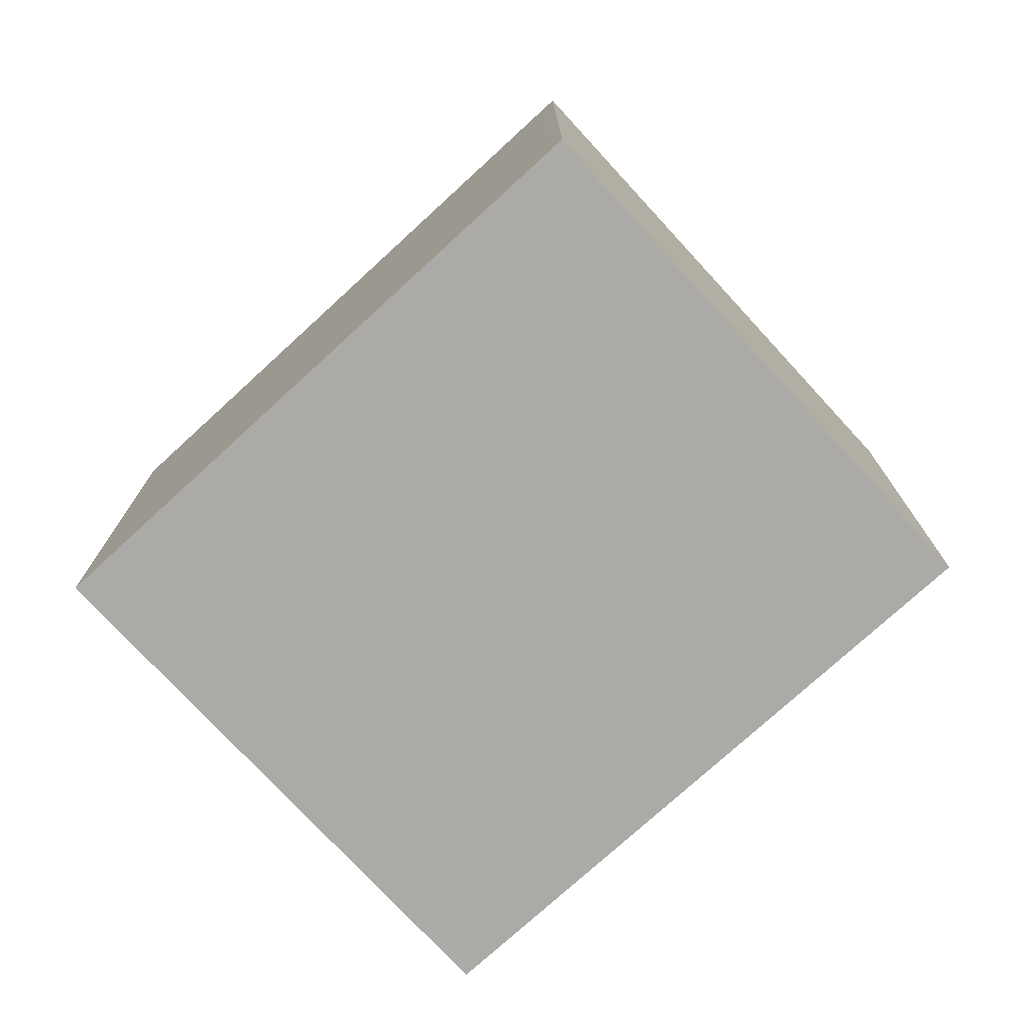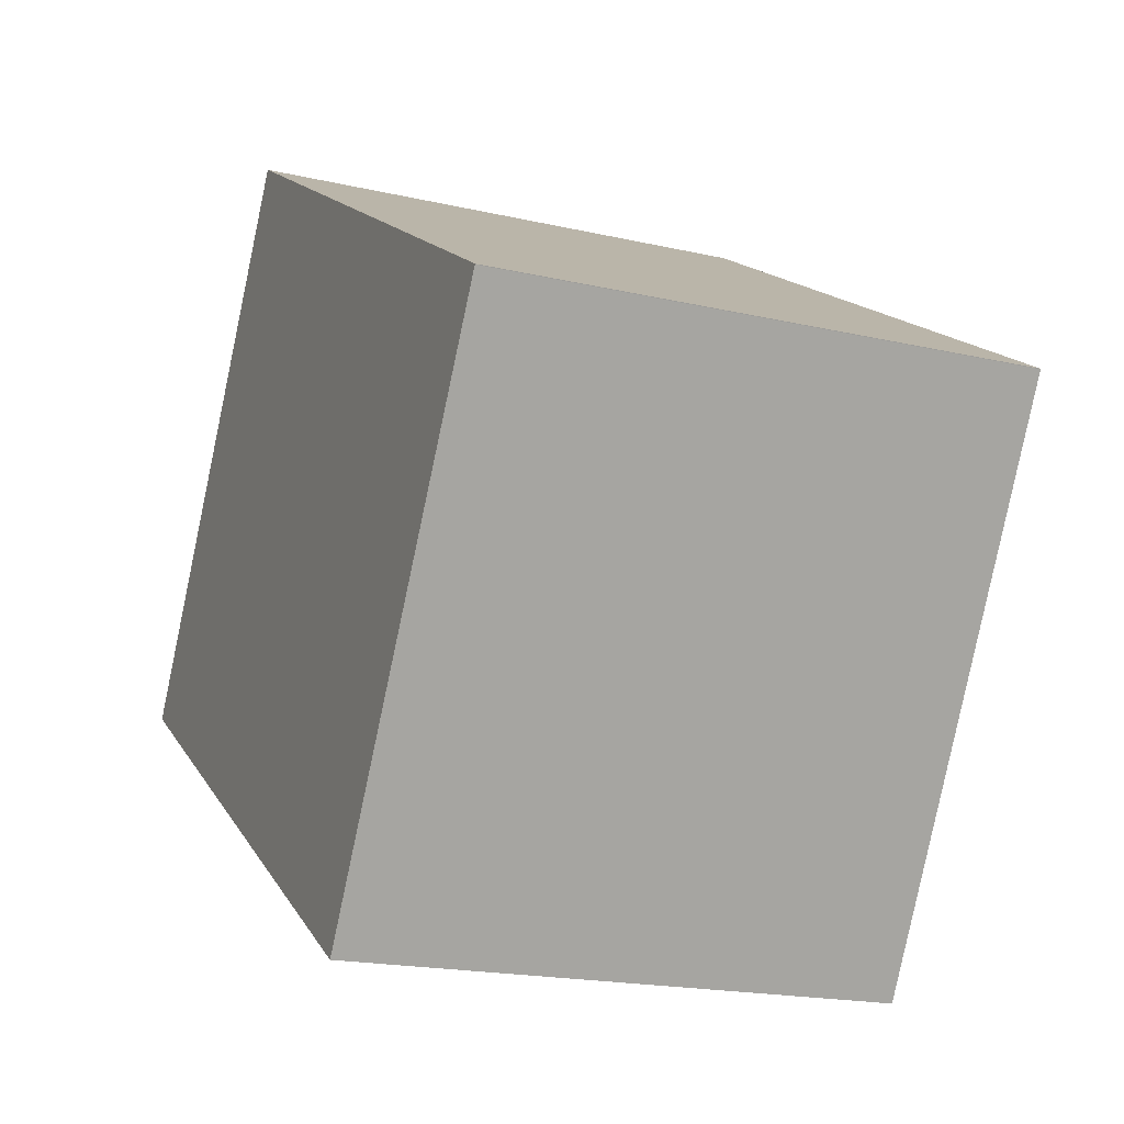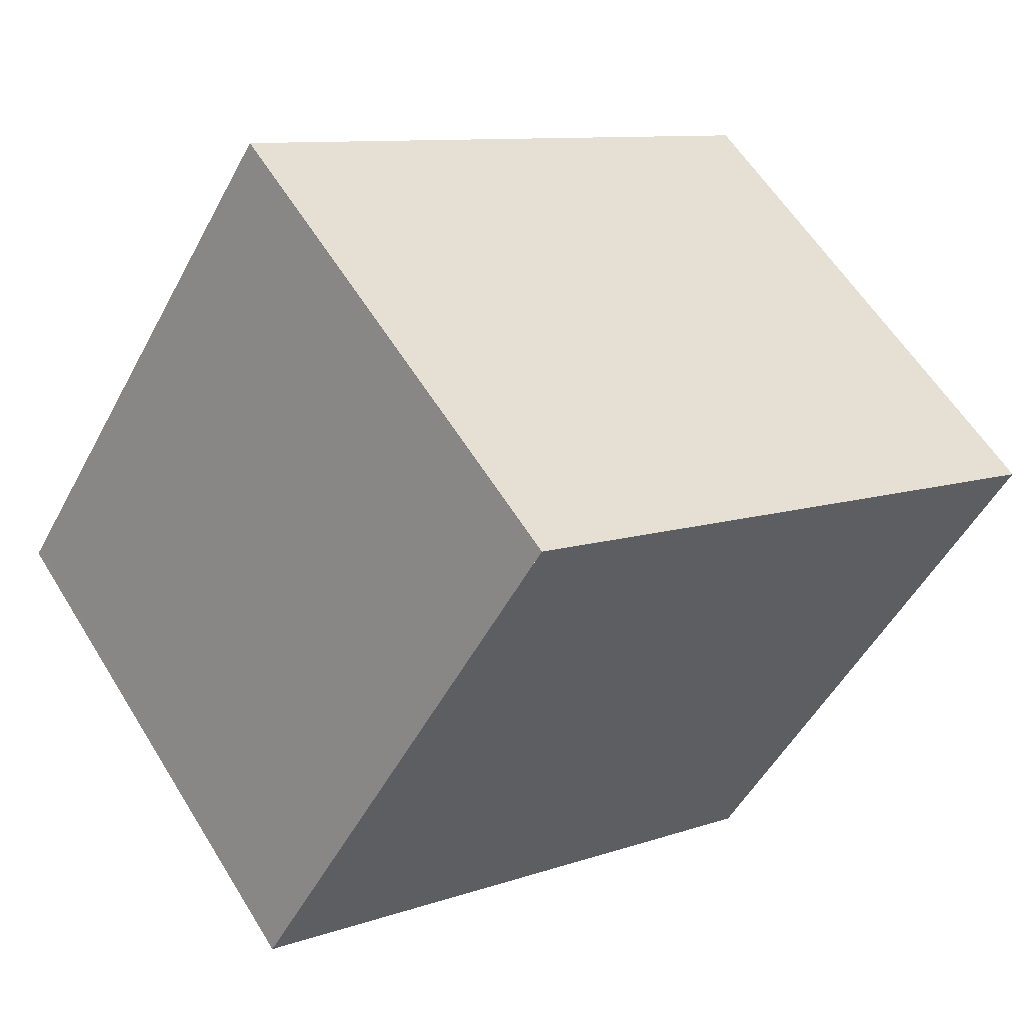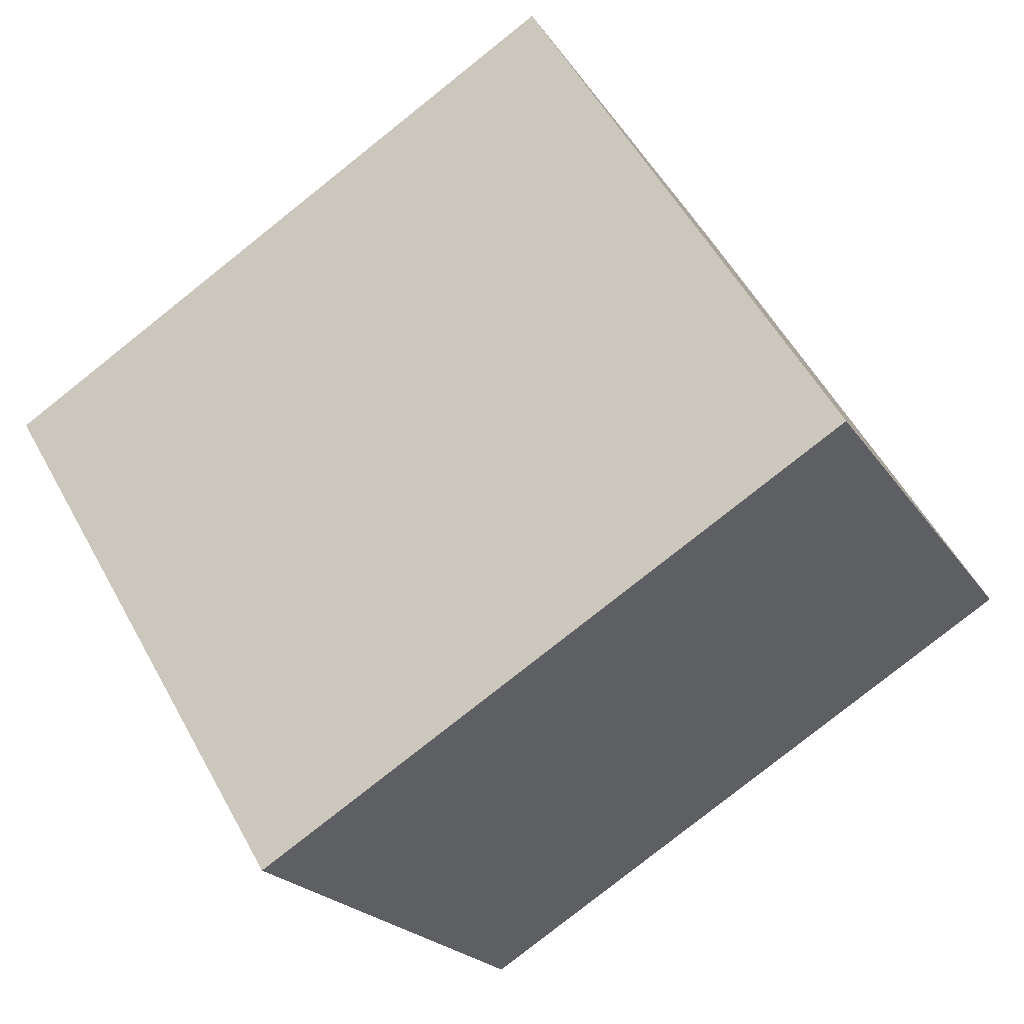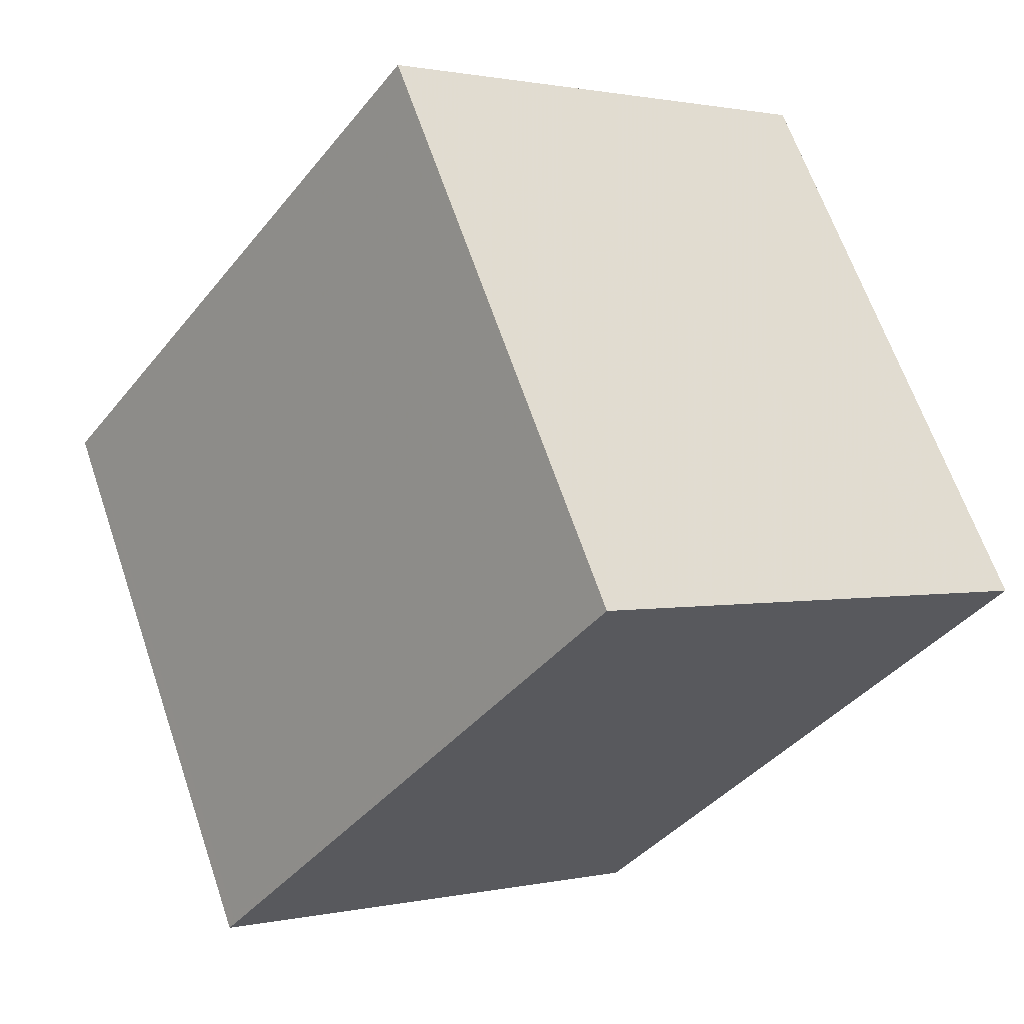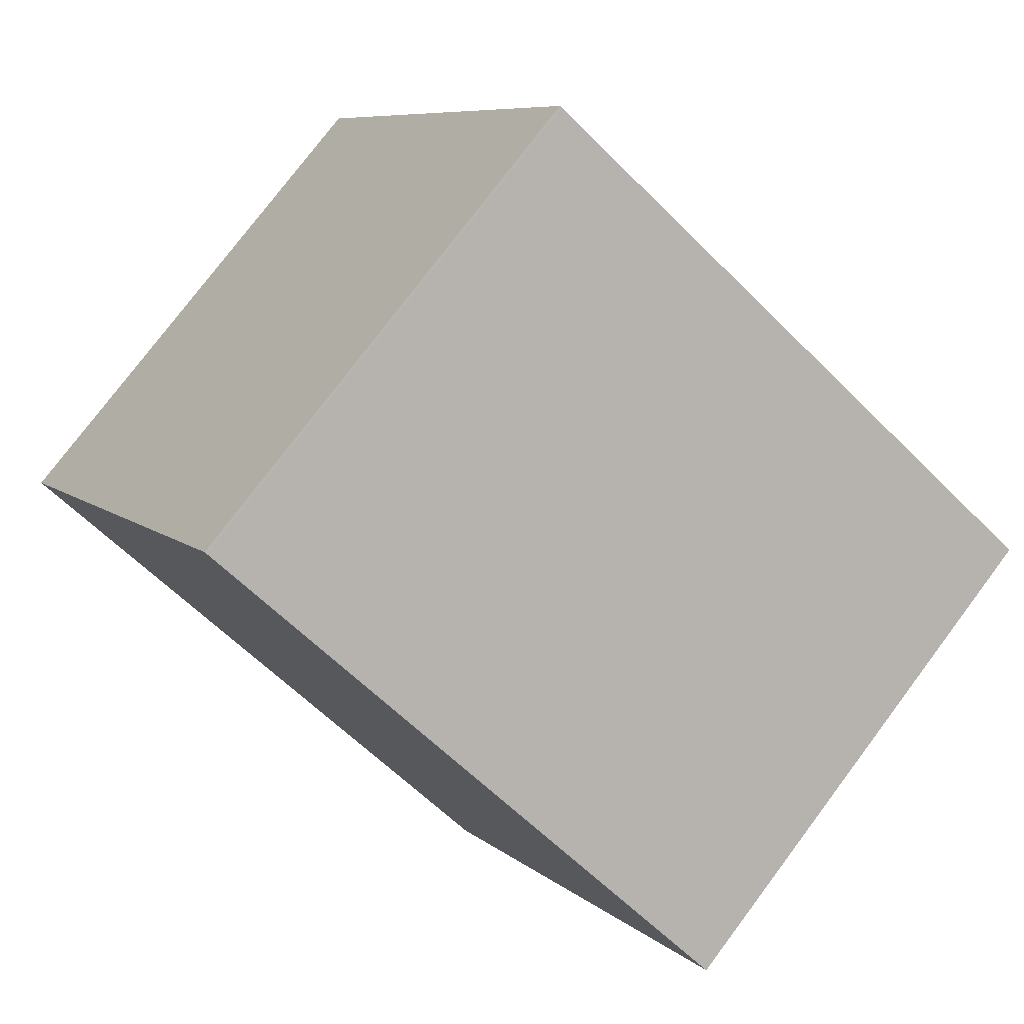
<metadata>
{"format":"obj","ext":"obj","renderer":"f3d","projection":"perspective","resolution":1024,"background":"white","views":[{"elev":-75.7,"azim":-105.9,"up":"+Z"},{"elev":-18.9,"azim":-113.7,"up":"+Y"},{"elev":58.7,"azim":148.6,"up":"+Y"},{"elev":-21.1,"azim":24.0,"up":"+Y"},{"elev":1.1,"azim":50.3,"up":"+Y"},{"elev":77.1,"azim":-143.1,"up":"+Y"}]}
</metadata>
<code>
v -1235 -2178 2.103
v -1232 -2176 2.072
v -1231 -2178 2.107
v -1234 -2180 2.138
v -1235 -2178 2.103
v -1232 -2176 2.072
v -1232 -2176 2.072
v -1232 -2176 2.072
v -1231 -2178 2.107
v -1235 -2178 2.102
v -1235 -2178 2.102
v -1233 -2180 2.138
v -1231 -2178 2.107
v -1233 -2180 2.137
v -1234 -2180 2.138
v -1231 -2178 2.107
v -1235 -2178 2.102
v -1235 -2178 2.103
v -1235 -2178 0
v -1235 -2178 0
v -1232 -2176 2.072
v -1232 -2176 2.072
v -1232 -2176 0
v -1232 -2176 0
v -1231 -2178 2.107
v -1231 -2178 2.107
v -1231 -2178 0
v -1231 -2178 0
v -1234 -2180 2.138
v -1234 -2180 2.138
v -1234 -2180 0
v -1234 -2180 0
v -1235 -2178 2.103
v -1235 -2178 2.103
v -1235 -2178 0
v -1235 -2178 0
v -1231 -2178 2.107
v -1232 -2176 2.072
v -1232 -2176 0
v -1231 -2178 0
v -1232 -2176 2.072
v -1232 -2176 2.072
v -1232 -2176 0
v -1232 -2176 0
v -1233 -2180 2.138
v -1231 -2178 2.107
v -1231 -2178 0
v -1233 -2180 0
v -1232 -2176 2.072
v -1235 -2178 2.102
v -1235 -2178 0
v -1232 -2176 0
v -1234 -2180 2.138
v -1233 -2180 2.138
v -1233 -2180 0
v -1234 -2180 0
v -1235 -2178 2.103
v -1234 -2180 2.138
v -1234 -2180 0
v -1235 -2178 0
v -1231 -2178 2.107
v -1231 -2178 2.107
v -1231 -2178 0
v -1231 -2178 0
v -1235 -2178 0
v -1232 -2176 0
v -1231 -2178 0
v -1234 -2180 0
f 13 7 6 16
f 8 2 6 7
f 11 5 1 10
f 15 5 11 14
f 10 8 7 11
f 14 11 7 13
f 13 9 12 14
f 14 12 4 15
f 16 3 9 13
f 18 19 20 17
f 22 23 24 21
f 26 27 28 25
f 30 31 32 29
f 34 35 36 33
f 38 39 40 37
f 42 43 44 41
f 46 47 48 45
f 50 51 52 49
f 54 55 56 53
f 58 59 60 57
f 62 63 64 61
f 66 67 68 65

</code>
